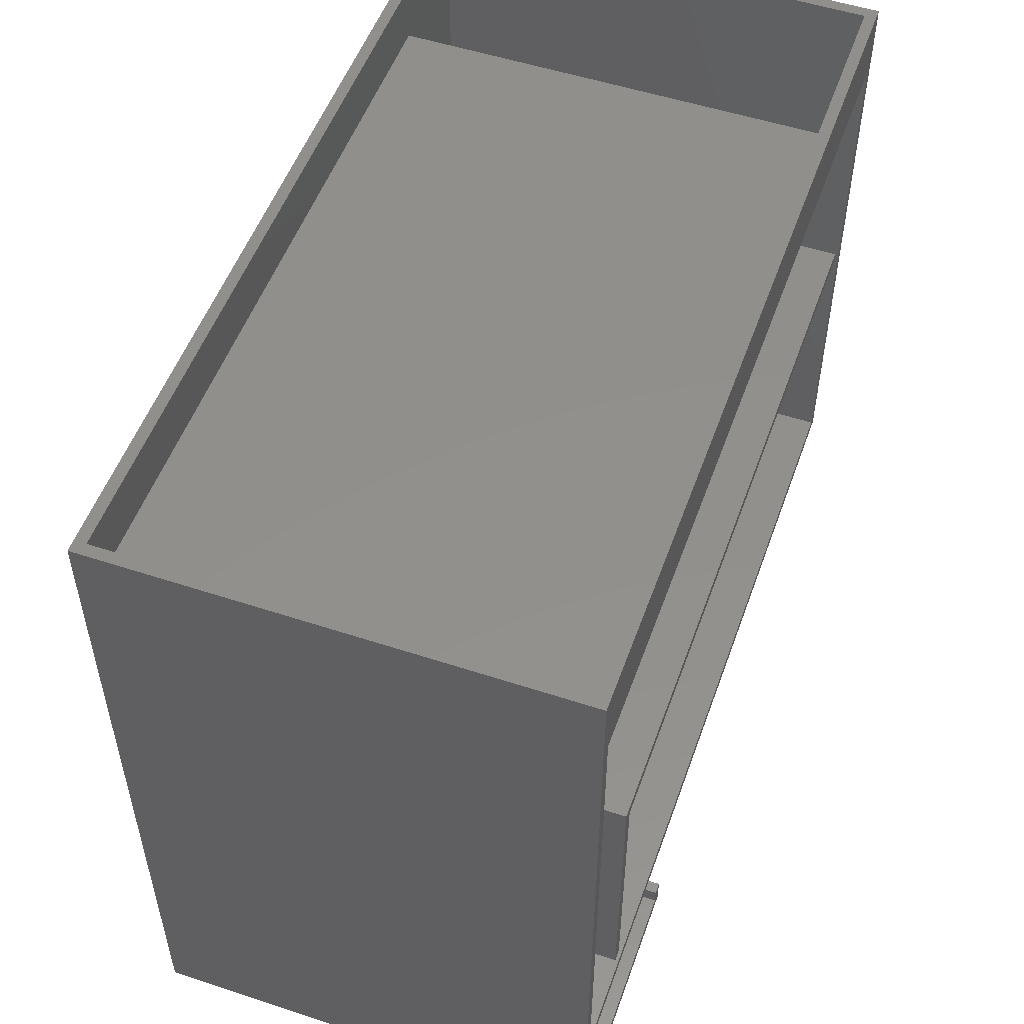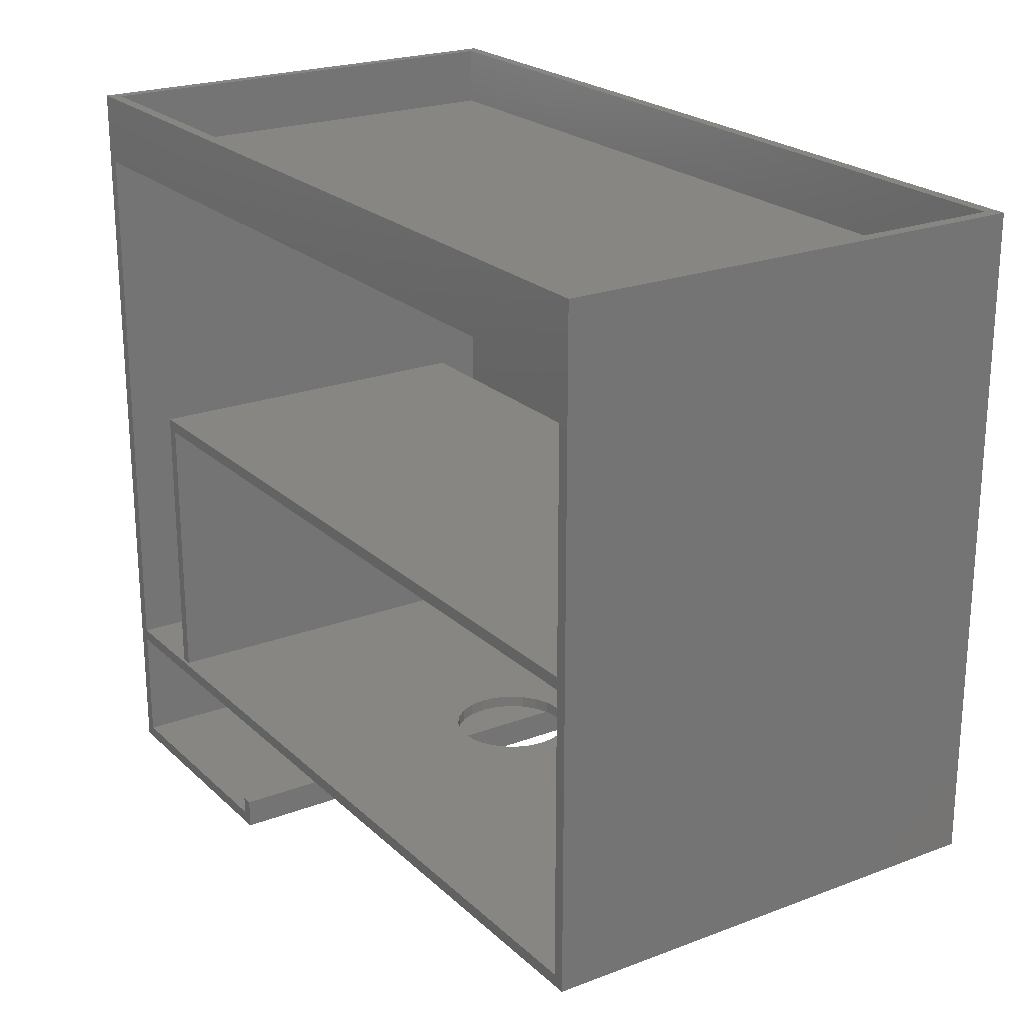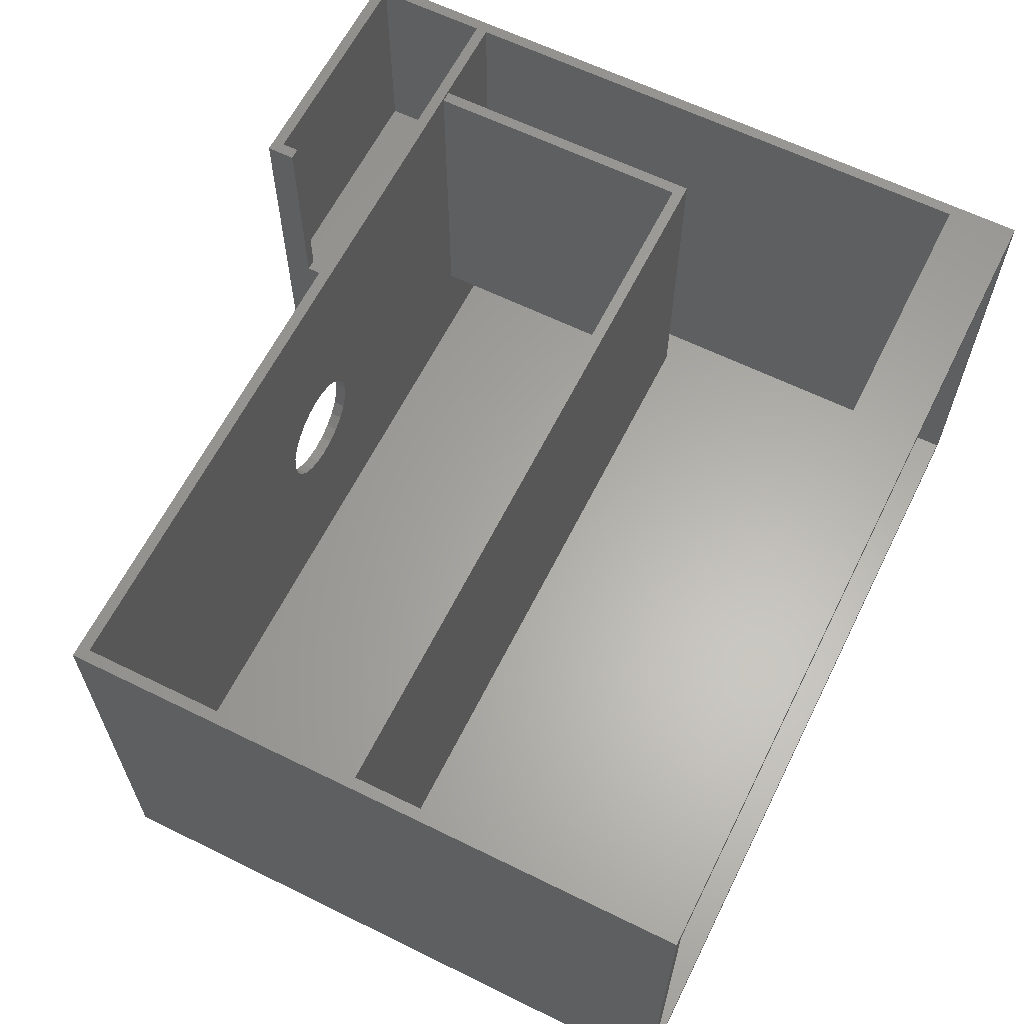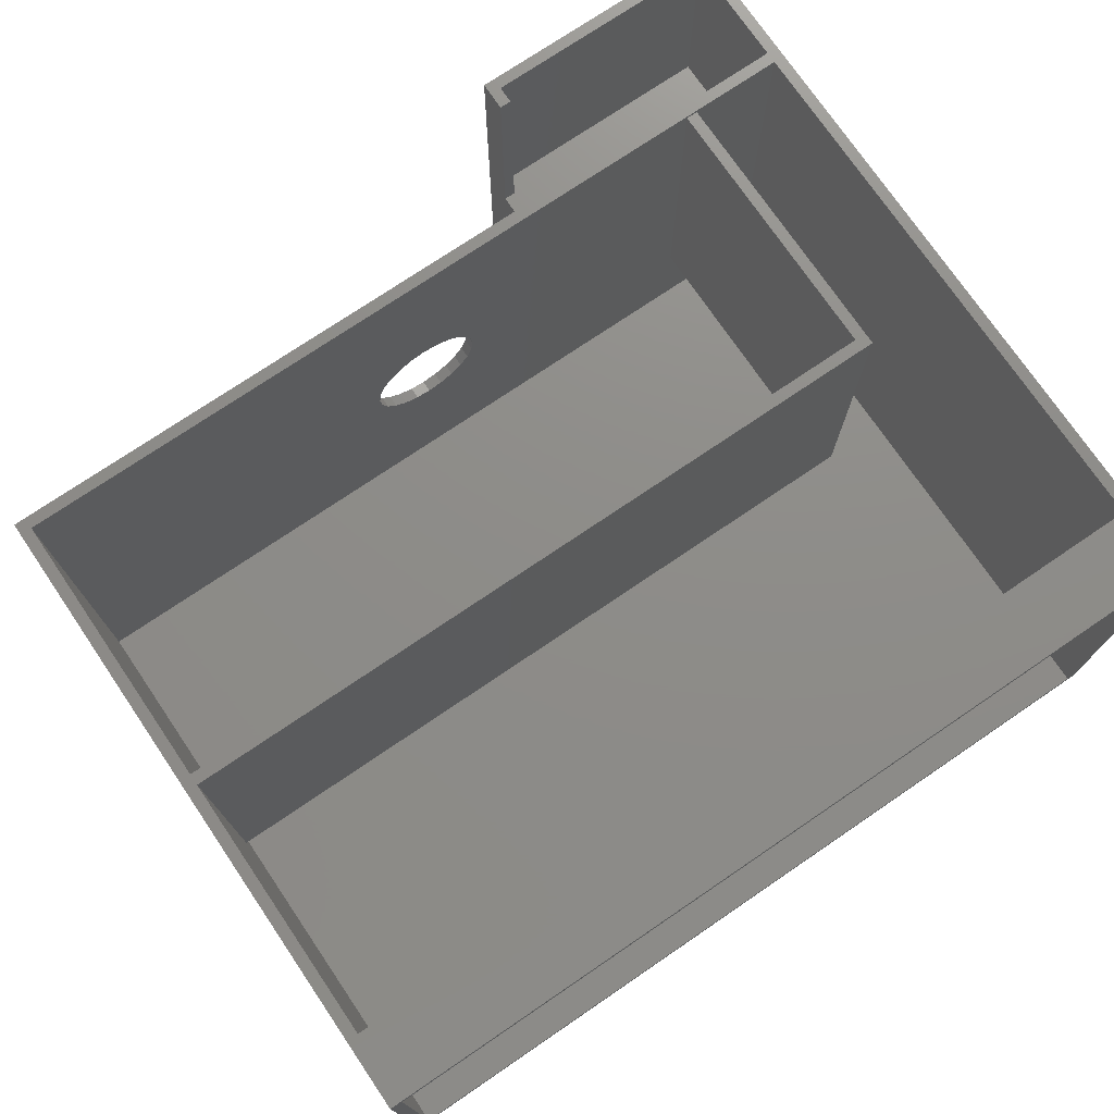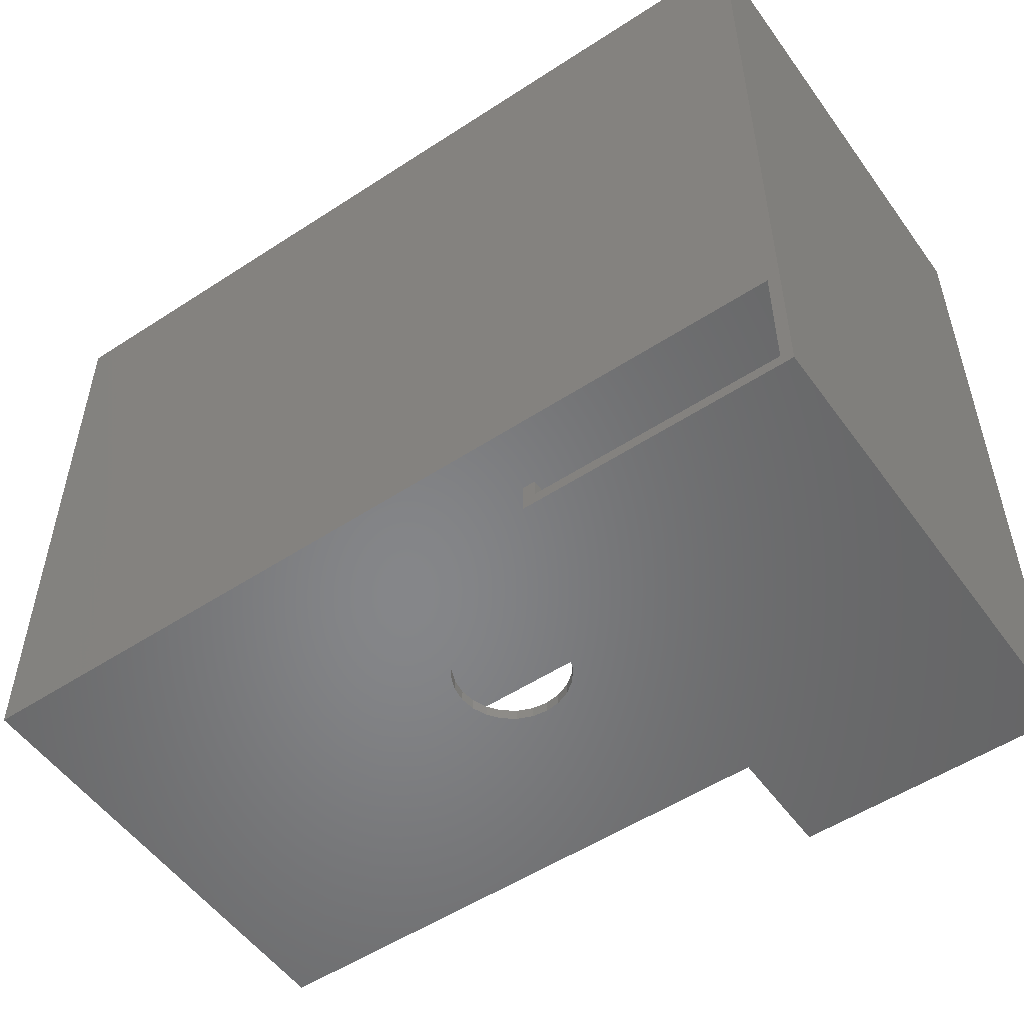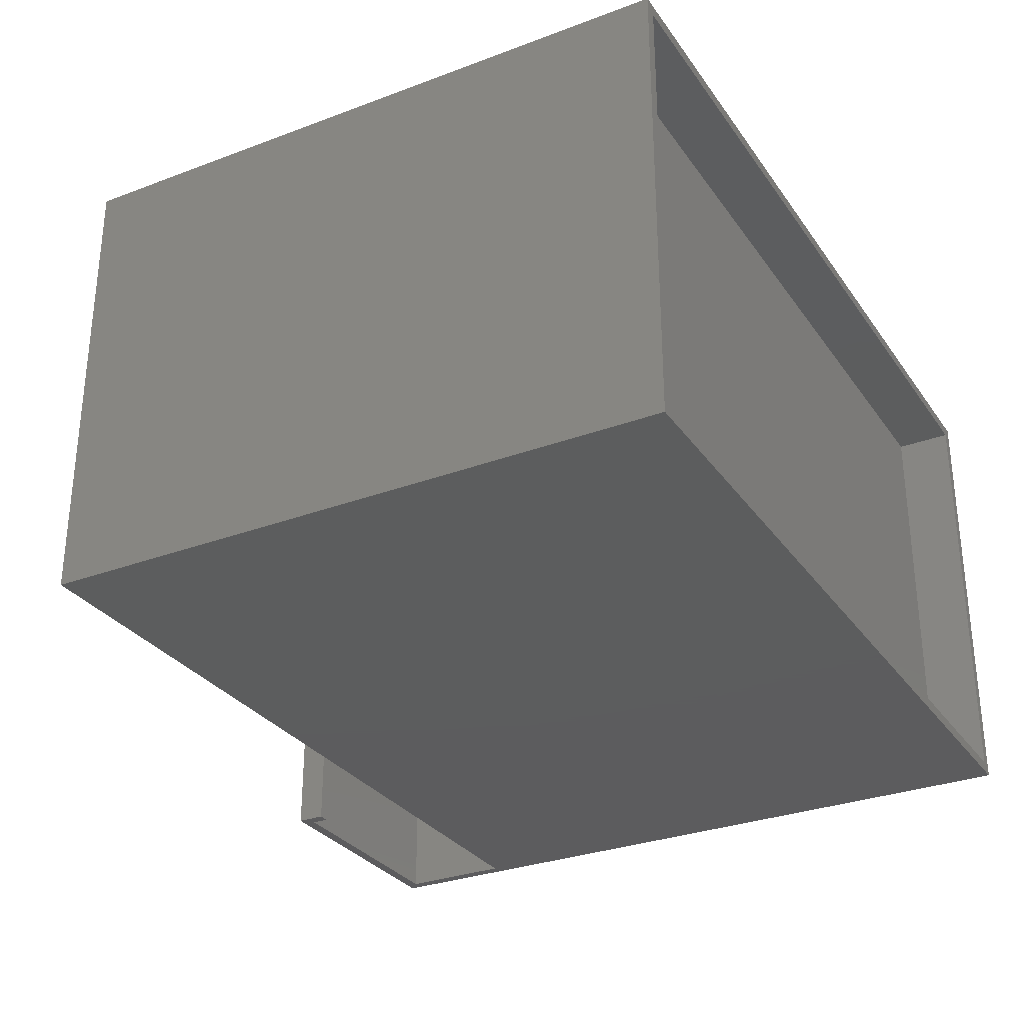
<metadata>
{"format":"stl","ext":"stl","renderer":"f3d","projection":"perspective","resolution":1024,"background":"white","views":[{"elev":52.6,"azim":-70.5,"up":"+Y"},{"elev":22.5,"azim":56.8,"up":"+Y"},{"elev":62.6,"azim":116.5,"up":"+Z"},{"elev":74.5,"azim":145.8,"up":"+Z"},{"elev":-53.2,"azim":-145.0,"up":"+Y"},{"elev":-30.2,"azim":118.6,"up":"+Z"}]}
</metadata>
<code>
# stl→obj: 110 verts, 228 faces
v 927.5 5 43
v 925.5 5 43
v 927.5 5 80
v 925.5 5 80
v 925.5 2 43
v 925.5 2 80
v 927.5 22 43
v 884.5 22 43
v 884.5 2 43
v 884.5 22 80
v 884.5 2 80
v 927.5 5 1e-06
v 925.5 5 1e-06
v 927.5 5 37
v 925.5 5 37
v 925.5 2 1e-06
v 925.5 2 37
v 884.5 2 37
v 884.5 22 37
v 927.5 22 37
v 884.5 22 1e-06
v 884.5 2 1e-06
v 927.5 1e-06 1e-06
v 927.5 1e-06 80
v 882.5 1e-06 80
v 882.5 1e-06 1e-06
v 947.5 22 40
v 1033 22 1e-06
v 957.5 22 30
v 1033 22 80
v 967.5 22 40
v 957.5 22 50
v 947.9 22 42.59
v 948.9 22 45
v 950.5 22 47.07
v 952.5 22 48.66
v 955 22 49.66
v 960.1 22 49.66
v 962.5 22 48.66
v 964.6 22 47.07
v 966.2 22 45
v 967.2 22 42.59
v 967.2 22 37.41
v 966.2 22 35
v 964.6 22 32.93
v 962.5 22 31.34
v 960.1 22 30.34
v 955 22 30.34
v 952.5 22 31.34
v 950.5 22 32.93
v 948.9 22 35
v 947.9 22 37.41
v 884.5 24 2
v 902.5 24 19.41
v 1031 24 2
v 900.5 24 19.41
v 1031 24 80
v 902.5 24 79.41
v 884.5 24 80
v 967.5 24 40
v 967.2 24 42.59
v 966.2 24 45
v 964.6 24 47.07
v 962.5 24 48.66
v 960.1 24 49.66
v 957.5 24 50
v 955 24 49.66
v 952.5 24 48.66
v 950.5 24 47.07
v 948.9 24 45
v 947.5 24 40
v 947.9 24 42.59
v 947.9 24 37.41
v 948.9 24 35
v 950.5 24 32.93
v 952.5 24 31.34
v 955 24 30.34
v 957.5 24 30
v 960.1 24 30.34
v 962.5 24 31.34
v 964.6 24 32.93
v 966.2 24 35
v 967.2 24 37.41
v 900.5 24 79.41
v 1031 132 78
v 1031 132 2
v 1031 120 78
v 1031 74 19.41
v 1031 74 79.41
v 1031 120 80
v 1031 72 19.41
v 1031 72 79.41
v 1011 120 2
v 1011 122 2
v 1011 120 78
v 1011 122 78
v 884.5 120 2
v 884.5 120 80
v 884.5 122 78
v 884.5 132 78
v 884.5 132 2
v 884.5 122 2
v 882.5 132 80
v 1033 132 80
v 882.5 132 1e-06
v 1033 132 1e-06
v 900.5 74 79.41
v 900.5 74 19.41
v 902.5 72 19.41
v 902.5 72 79.41
f 1 2 3
f 2 4 3
f 2 5 4
f 5 6 4
f 7 8 2
f 7 2 1
f 5 2 9
f 9 2 8
f 10 11 8
f 11 9 8
f 11 6 9
f 6 5 9
f 12 13 14
f 13 15 14
f 13 16 15
f 16 17 15
f 17 18 15
f 18 19 15
f 14 15 20
f 15 19 20
f 19 18 21
f 18 22 21
f 18 17 22
f 17 16 22
f 12 14 23
f 23 14 1
f 23 1 24
f 7 1 20
f 1 3 24
f 20 1 14
f 24 25 23
f 25 26 23
f 20 27 7
f 19 21 20
f 28 29 21
f 30 31 28
f 10 32 30
f 8 7 10
f 27 33 7
f 33 34 7
f 34 35 7
f 35 36 7
f 7 36 10
f 36 37 10
f 32 38 30
f 38 39 30
f 39 40 30
f 40 41 30
f 41 42 30
f 42 31 30
f 31 43 28
f 43 44 28
f 44 45 28
f 45 46 28
f 46 47 28
f 47 29 28
f 29 48 21
f 48 49 21
f 21 49 20
f 49 50 20
f 50 51 20
f 51 52 20
f 32 10 37
f 27 20 52
f 53 54 55
f 54 53 56
f 57 58 59
f 55 60 57
f 60 61 57
f 61 62 57
f 62 63 57
f 63 64 57
f 64 65 57
f 65 66 57
f 57 66 58
f 66 67 58
f 67 68 58
f 68 69 58
f 69 70 58
f 71 54 72
f 71 73 54
f 73 74 54
f 74 75 54
f 75 76 54
f 76 77 54
f 77 78 54
f 54 78 55
f 78 79 55
f 79 80 55
f 80 81 55
f 81 82 55
f 82 83 55
f 58 84 59
f 84 56 59
f 59 56 53
f 54 58 72
f 60 55 83
f 58 70 72
f 85 86 87
f 87 86 88
f 87 88 89
f 87 89 90
f 57 91 55
f 91 57 92
f 91 88 55
f 89 92 90
f 90 92 57
f 55 88 86
f 83 43 60
f 43 83 44
f 81 45 82
f 45 81 46
f 79 47 80
f 47 79 29
f 77 48 78
f 48 77 49
f 75 50 76
f 50 75 51
f 73 52 74
f 52 73 27
f 72 33 71
f 33 72 34
f 69 35 70
f 35 69 36
f 67 37 68
f 37 67 32
f 65 38 66
f 38 65 39
f 63 40 64
f 40 63 41
f 61 42 62
f 42 61 31
f 52 51 74
f 74 51 75
f 50 49 76
f 76 49 77
f 48 29 78
f 78 29 79
f 47 46 80
f 80 46 81
f 45 44 82
f 82 44 83
f 43 31 60
f 60 31 61
f 42 41 62
f 62 41 63
f 40 39 64
f 64 39 65
f 38 32 66
f 66 32 67
f 37 36 68
f 68 36 69
f 35 34 70
f 70 34 72
f 33 27 71
f 71 27 73
f 93 94 95
f 94 96 95
f 93 95 97
f 87 90 95
f 90 98 95
f 98 97 95
f 53 97 59
f 97 98 59
f 99 100 96
f 100 85 96
f 85 87 96
f 87 95 96
f 53 55 93
f 53 93 97
f 101 94 86
f 101 102 94
f 94 93 86
f 86 93 55
f 102 101 99
f 101 100 99
f 94 102 96
f 102 99 96
f 59 10 57
f 98 103 59
f 98 90 103
f 57 30 90
f 30 104 90
f 103 25 59
f 24 6 25
f 24 3 6
f 3 4 6
f 6 11 25
f 11 10 25
f 10 30 57
f 10 59 25
f 103 90 104
f 105 26 103
f 26 25 103
f 26 105 21
f 26 21 22
f 26 22 16
f 26 16 23
f 28 21 106
f 13 12 16
f 12 23 16
f 21 105 106
f 104 30 106
f 30 28 106
f 86 85 104
f 86 104 106
f 86 106 105
f 86 105 101
f 101 103 100
f 103 101 105
f 103 104 100
f 100 104 85
f 107 89 108
f 89 88 108
f 109 91 110
f 91 92 110
f 58 110 84
f 92 89 110
f 89 107 110
f 107 84 110
f 54 109 58
f 109 110 58
f 54 56 109
f 56 108 109
f 108 88 109
f 88 91 109
f 84 107 56
f 107 108 56

</code>
